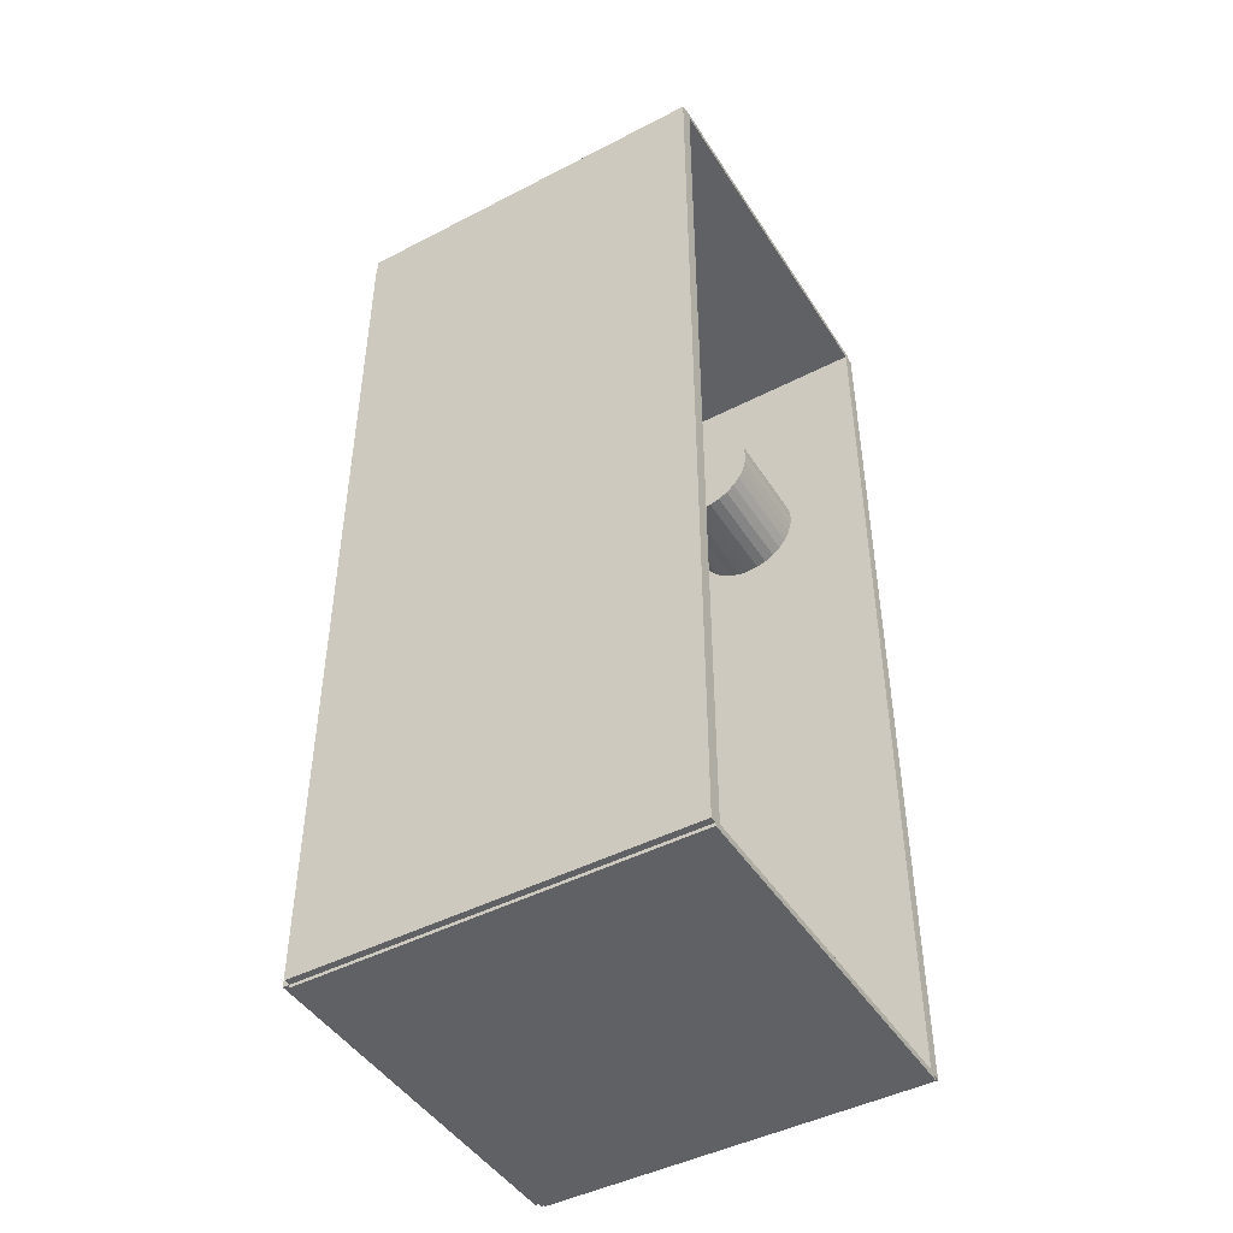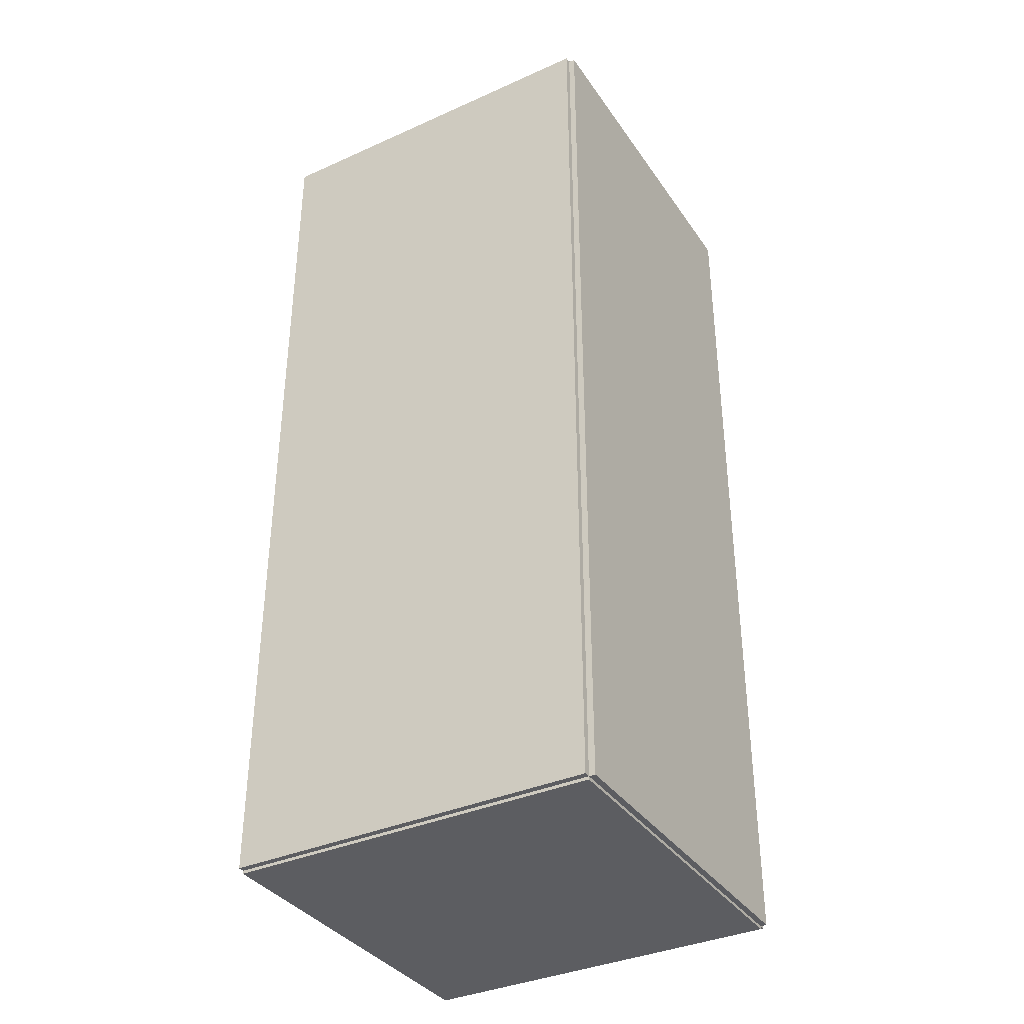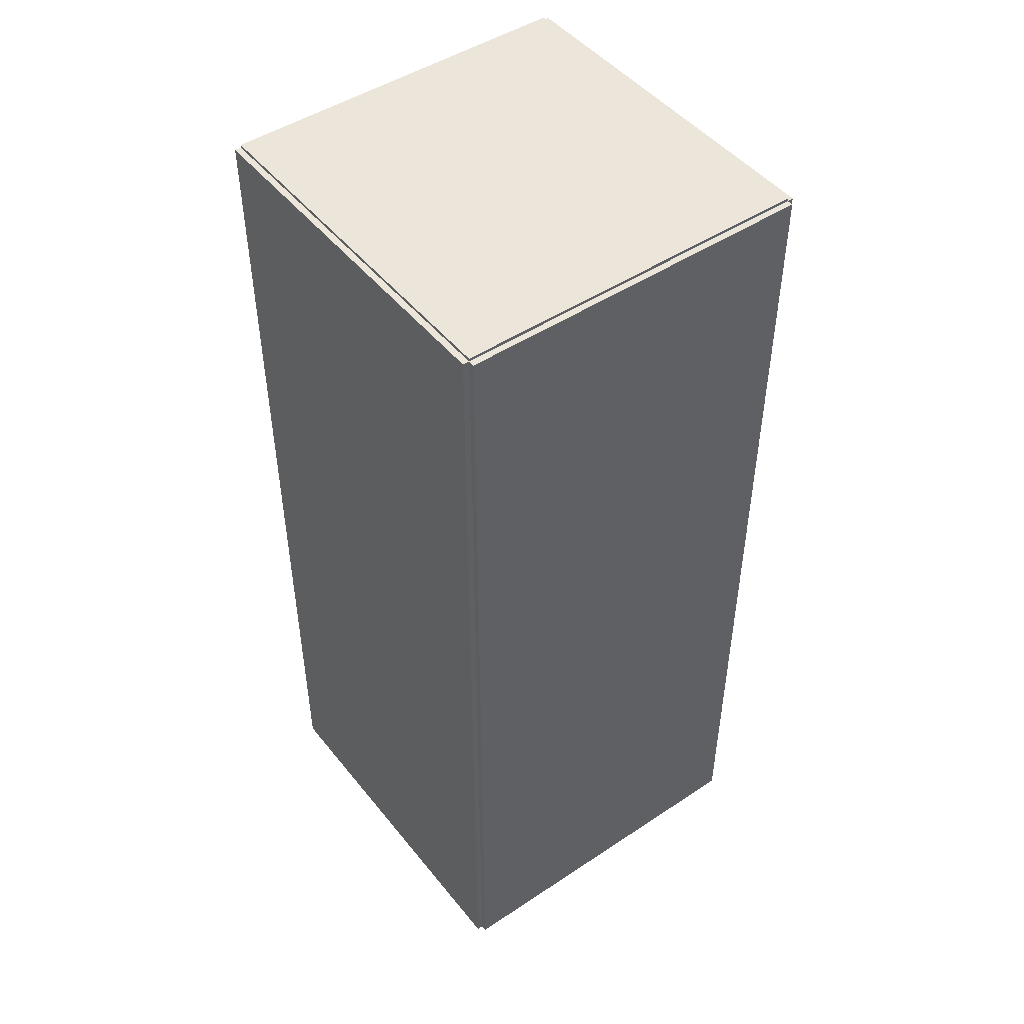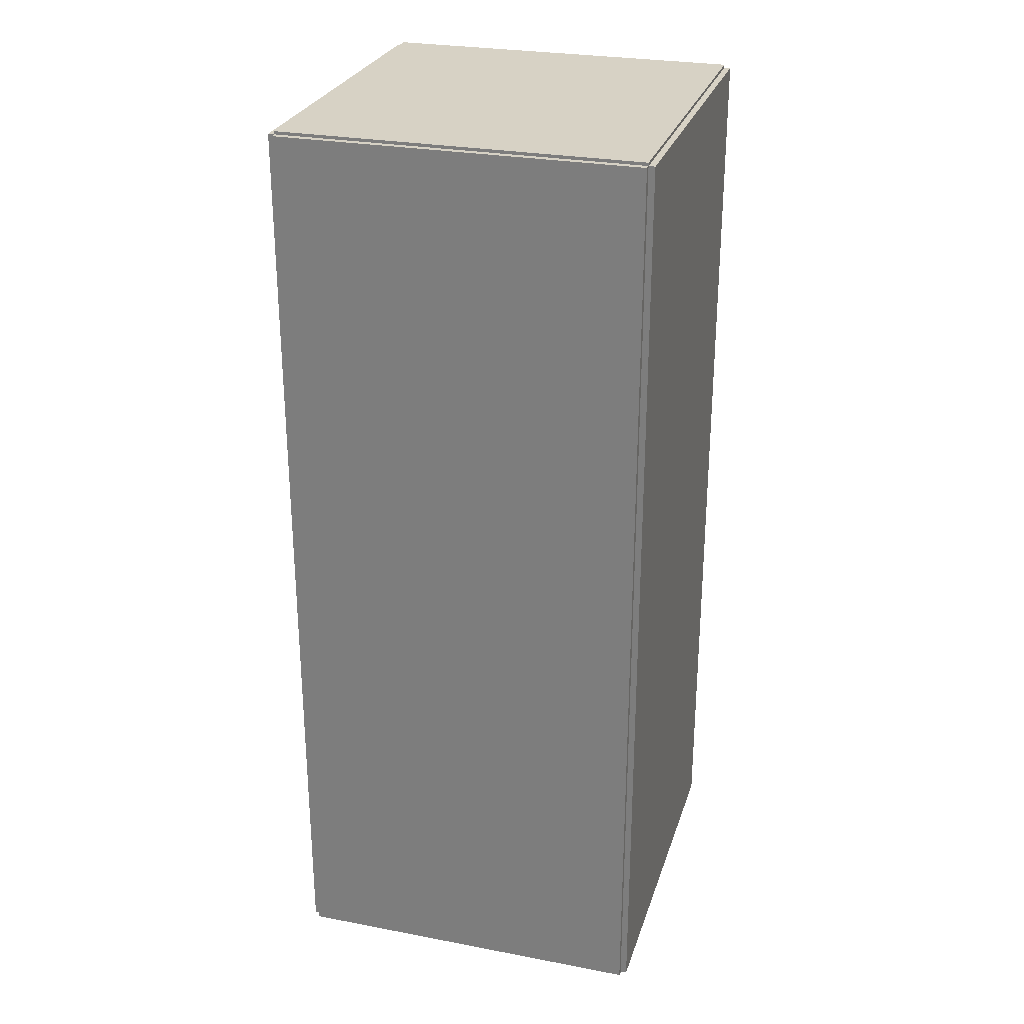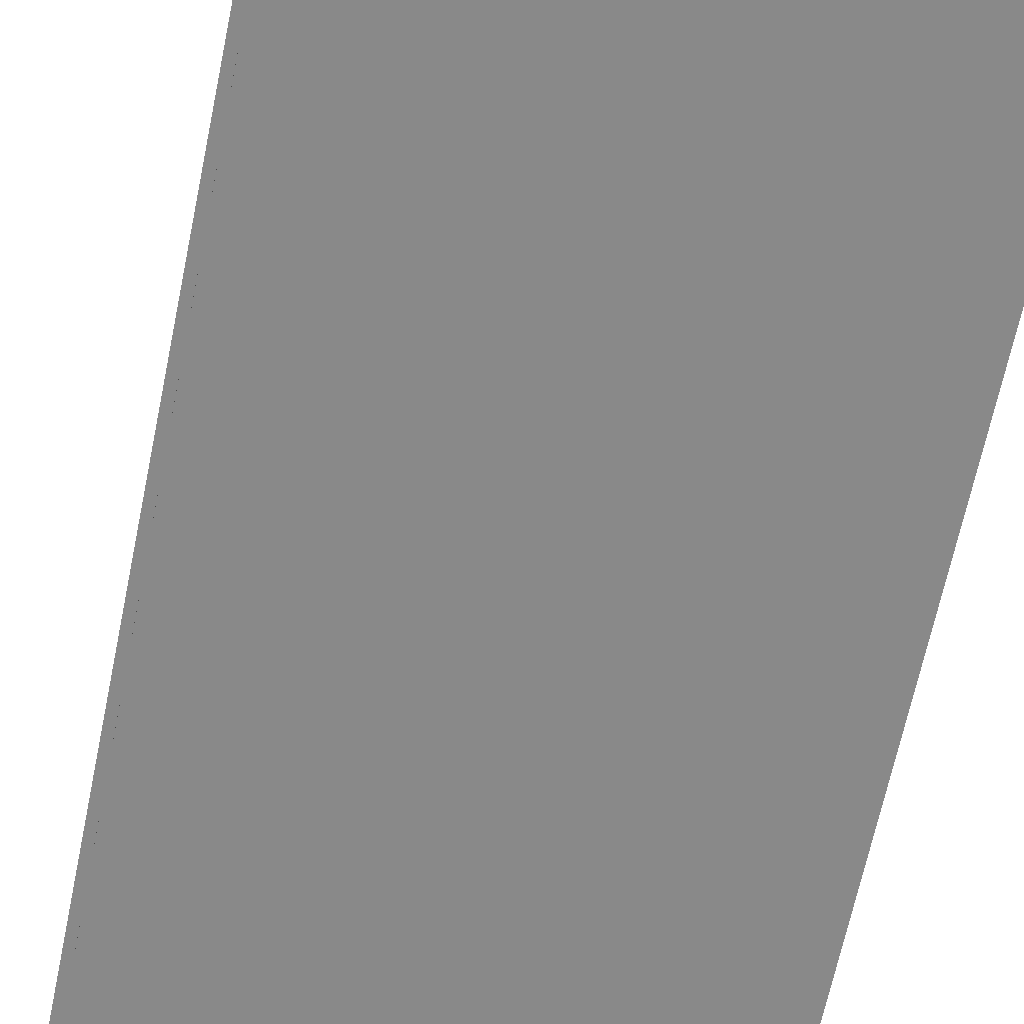
<metadata>
{"format":"obj","ext":"obj","renderer":"f3d","projection":"perspective","resolution":1024,"background":"white","views":[{"elev":-45.8,"azim":30.7,"up":"+Y"},{"elev":-36.4,"azim":-149.8,"up":"+Y"},{"elev":47.6,"azim":-126.7,"up":"+Y"},{"elev":27.4,"azim":-73.7,"up":"+Y"},{"elev":-63.1,"azim":-11.4,"up":"+Z"}]}
</metadata>
<code>
v -0.09606 -0.2418 -0.003273
v -0.09606 -0.2418 0.003273
v -0.09606 0.2418 -0.003273
v -0.09606 0.2418 0.003273
v 0.09606 -0.2418 -0.003273
v 0.09606 -0.2418 0.003273
v 0.09606 0.2418 -0.003273
v 0.09606 0.2418 0.003273
v -0.09279 -0.2418 0
v -0.09934 -0.2418 0
v -0.09279 0.2418 0
v -0.09934 0.2418 0
v -0.09279 -0.2418 0.1875
v -0.09934 -0.2418 0.1875
v -0.09279 0.2418 0.1875
v -0.09934 0.2418 0.1875
v -0.09606 0.2402 0.1875
v -0.09606 0.2434 0.1875
v -0.09606 0.2402 0
v -0.09606 0.2434 0
v 0.09606 0.2402 0.1875
v 0.09606 0.2434 0.1875
v 0.09606 0.2402 0
v 0.09606 0.2434 0
v -0.09606 -0.2402 0
v -0.09606 -0.2434 0
v -0.09606 -0.2402 0.1875
v -0.09606 -0.2434 0.1875
v 0.09606 -0.2402 0
v 0.09606 -0.2434 0
v 0.09606 -0.2402 0.1875
v 0.09606 -0.2434 0.1875
v -0.09606 -0.2418 0.1842
v -0.09606 -0.2418 0.1908
v -0.09606 0.2418 0.1842
v -0.09606 0.2418 0.1908
v 0.09606 -0.2418 0.1842
v 0.09606 -0.2418 0.1908
v 0.09606 0.2418 0.1842
v 0.09606 0.2418 0.1908
v 0.02808 0.123 0.006547
v 0.05514 0.123 0.006547
v 0.05514 0.123 0.05762
v 0.02808 0.123 0.05762
v 0.05462 0.1283 0.006547
v 0.05462 0.1283 0.05762
v 0.05308 0.1333 0.006547
v 0.05308 0.1333 0.05762
v 0.05058 0.138 0.006547
v 0.05058 0.138 0.05762
v 0.04721 0.1421 0.006547
v 0.04721 0.1421 0.05762
v 0.04311 0.1455 0.006547
v 0.04311 0.1455 0.05762
v 0.03844 0.148 0.006547
v 0.03844 0.148 0.05762
v 0.03336 0.1495 0.006547
v 0.03336 0.1495 0.05762
v 0.02808 0.15 0.006547
v 0.02808 0.15 0.05762
v 0.02281 0.1495 0.006547
v 0.02281 0.1495 0.05762
v 0.01773 0.148 0.006547
v 0.01773 0.148 0.05762
v 0.01306 0.1455 0.006547
v 0.01306 0.1455 0.05762
v 0.008956 0.1421 0.006547
v 0.008956 0.1421 0.05762
v 0.005592 0.138 0.006547
v 0.005592 0.138 0.05762
v 0.003092 0.1333 0.006547
v 0.003092 0.1333 0.05762
v 0.001553 0.1283 0.006547
v 0.001553 0.1283 0.05762
v 0.001033 0.123 0.006547
v 0.001033 0.123 0.05762
v 0.001553 0.1177 0.006547
v 0.001553 0.1177 0.05762
v 0.003092 0.1126 0.006547
v 0.003092 0.1126 0.05762
v 0.005592 0.108 0.006547
v 0.005592 0.108 0.05762
v 0.008956 0.1039 0.006547
v 0.008956 0.1039 0.05762
v 0.01306 0.1005 0.006547
v 0.01306 0.1005 0.05762
v 0.01773 0.098 0.006547
v 0.01773 0.098 0.05762
v 0.02281 0.09646 0.006547
v 0.02281 0.09646 0.05762
v 0.02808 0.09594 0.006547
v 0.02808 0.09594 0.05762
v 0.03336 0.09646 0.006547
v 0.03336 0.09646 0.05762
v 0.03844 0.098 0.006547
v 0.03844 0.098 0.05762
v 0.04311 0.1005 0.006547
v 0.04311 0.1005 0.05762
v 0.04721 0.1039 0.006547
v 0.04721 0.1039 0.05762
v 0.05058 0.108 0.006547
v 0.05058 0.108 0.05762
v 0.05308 0.1126 0.006547
v 0.05308 0.1126 0.05762
v 0.05462 0.1177 0.006547
v 0.05462 0.1177 0.05762
v -0.02686 0.01504 0.006547
v 0.002471 0.01504 0.006547
v 0.002471 0.01504 0.05941
v -0.02686 0.01504 0.05941
v 0.001907 0.02076 0.006547
v 0.001907 0.02076 0.05941
v 0.0002377 0.02627 0.006547
v 0.0002377 0.02627 0.05941
v -0.002473 0.03134 0.006547
v -0.002473 0.03134 0.05941
v -0.006121 0.03578 0.006547
v -0.006121 0.03578 0.05941
v -0.01057 0.03943 0.006547
v -0.01057 0.03943 0.05941
v -0.01564 0.04214 0.006547
v -0.01564 0.04214 0.05941
v -0.02114 0.04381 0.006547
v -0.02114 0.04381 0.05941
v -0.02686 0.04438 0.006547
v -0.02686 0.04438 0.05941
v -0.03259 0.04381 0.006547
v -0.03259 0.04381 0.05941
v -0.03809 0.04214 0.006547
v -0.03809 0.04214 0.05941
v -0.04316 0.03943 0.006547
v -0.04316 0.03943 0.05941
v -0.04761 0.03578 0.006547
v -0.04761 0.03578 0.05941
v -0.05126 0.03134 0.006547
v -0.05126 0.03134 0.05941
v -0.05397 0.02627 0.006547
v -0.05397 0.02627 0.05941
v -0.05564 0.02076 0.006547
v -0.05564 0.02076 0.05941
v -0.0562 0.01504 0.006547
v -0.0562 0.01504 0.05941
v -0.05564 0.009317 0.006547
v -0.05564 0.009317 0.05941
v -0.05397 0.003814 0.006547
v -0.05397 0.003814 0.05941
v -0.05126 -0.001258 0.006547
v -0.05126 -0.001258 0.05941
v -0.04761 -0.005703 0.006547
v -0.04761 -0.005703 0.05941
v -0.04316 -0.009352 0.006547
v -0.04316 -0.009352 0.05941
v -0.03809 -0.01206 0.006547
v -0.03809 -0.01206 0.05941
v -0.03259 -0.01373 0.006547
v -0.03259 -0.01373 0.05941
v -0.02686 -0.0143 0.006547
v -0.02686 -0.0143 0.05941
v -0.02114 -0.01373 0.006547
v -0.02114 -0.01373 0.05941
v -0.01564 -0.01206 0.006547
v -0.01564 -0.01206 0.05941
v -0.01057 -0.009352 0.006547
v -0.01057 -0.009352 0.05941
v -0.006121 -0.005703 0.006547
v -0.006121 -0.005703 0.05941
v -0.002473 -0.001258 0.006547
v -0.002473 -0.001258 0.05941
v 0.0002377 0.003814 0.006547
v 0.0002377 0.003814 0.05941
v 0.001907 0.009317 0.006547
v 0.001907 0.009317 0.05941
v -0.01798 -0.1083 0.006547
v 0.007983 -0.1083 0.006547
v 0.007983 -0.1083 0.0874
v -0.01798 -0.1083 0.0874
v 0.007484 -0.1033 0.006547
v 0.007484 -0.1033 0.0874
v 0.006007 -0.09838 0.006547
v 0.006007 -0.09838 0.0874
v 0.003607 -0.09389 0.006547
v 0.003607 -0.09389 0.0874
v 0.0003781 -0.08996 0.006547
v 0.0003781 -0.08996 0.0874
v -0.003557 -0.08673 0.006547
v -0.003557 -0.08673 0.0874
v -0.008046 -0.08433 0.006547
v -0.008046 -0.08433 0.0874
v -0.01292 -0.08285 0.006547
v -0.01292 -0.08285 0.0874
v -0.01798 -0.08235 0.006547
v -0.01798 -0.08235 0.0874
v -0.02305 -0.08285 0.006547
v -0.02305 -0.08285 0.0874
v -0.02792 -0.08433 0.006547
v -0.02792 -0.08433 0.0874
v -0.03241 -0.08673 0.006547
v -0.03241 -0.08673 0.0874
v -0.03634 -0.08996 0.006547
v -0.03634 -0.08996 0.0874
v -0.03957 -0.09389 0.006547
v -0.03957 -0.09389 0.0874
v -0.04197 -0.09838 0.006547
v -0.04197 -0.09838 0.0874
v -0.04345 -0.1033 0.006547
v -0.04345 -0.1033 0.0874
v -0.04395 -0.1083 0.006547
v -0.04395 -0.1083 0.0874
v -0.04345 -0.1134 0.006547
v -0.04345 -0.1134 0.0874
v -0.04197 -0.1183 0.006547
v -0.04197 -0.1183 0.0874
v -0.03957 -0.1227 0.006547
v -0.03957 -0.1227 0.0874
v -0.03634 -0.1267 0.006547
v -0.03634 -0.1267 0.0874
v -0.03241 -0.1299 0.006547
v -0.03241 -0.1299 0.0874
v -0.02792 -0.1323 0.006547
v -0.02792 -0.1323 0.0874
v -0.02305 -0.1338 0.006547
v -0.02305 -0.1338 0.0874
v -0.01798 -0.1343 0.006547
v -0.01798 -0.1343 0.0874
v -0.01292 -0.1338 0.006547
v -0.01292 -0.1338 0.0874
v -0.008046 -0.1323 0.006547
v -0.008046 -0.1323 0.0874
v -0.003557 -0.1299 0.006547
v -0.003557 -0.1299 0.0874
v 0.0003781 -0.1267 0.006547
v 0.0003781 -0.1267 0.0874
v 0.003607 -0.1227 0.006547
v 0.003607 -0.1227 0.0874
v 0.006007 -0.1183 0.006547
v 0.006007 -0.1183 0.0874
v 0.007484 -0.1134 0.006547
v 0.007484 -0.1134 0.0874
f 2 4 1
f 5 2 1
f 1 4 3
f 3 5 1
f 2 8 4
f 6 2 5
f 6 8 2
f 4 8 3
f 7 5 3
f 3 8 7
f 7 6 5
f 8 6 7
f 10 12 9
f 13 10 9
f 9 12 11
f 11 13 9
f 10 16 12
f 14 10 13
f 14 16 10
f 12 16 11
f 15 13 11
f 11 16 15
f 15 14 13
f 16 14 15
f 18 20 17
f 21 18 17
f 17 20 19
f 19 21 17
f 18 24 20
f 22 18 21
f 22 24 18
f 20 24 19
f 23 21 19
f 19 24 23
f 23 22 21
f 24 22 23
f 26 28 25
f 29 26 25
f 25 28 27
f 27 29 25
f 26 32 28
f 30 26 29
f 30 32 26
f 28 32 27
f 31 29 27
f 27 32 31
f 31 30 29
f 32 30 31
f 34 36 33
f 37 34 33
f 33 36 35
f 35 37 33
f 34 40 36
f 38 34 37
f 38 40 34
f 36 40 35
f 39 37 35
f 35 40 39
f 39 38 37
f 40 38 39
f 42 41 45
f 42 45 43
f 43 45 46
f 43 46 44
f 45 41 47
f 45 47 46
f 46 47 48
f 46 48 44
f 47 41 49
f 47 49 48
f 48 49 50
f 48 50 44
f 49 41 51
f 49 51 50
f 50 51 52
f 50 52 44
f 51 41 53
f 51 53 52
f 52 53 54
f 52 54 44
f 53 41 55
f 53 55 54
f 54 55 56
f 54 56 44
f 55 41 57
f 55 57 56
f 56 57 58
f 56 58 44
f 57 41 59
f 57 59 58
f 58 59 60
f 58 60 44
f 59 41 61
f 59 61 60
f 60 61 62
f 60 62 44
f 61 41 63
f 61 63 62
f 62 63 64
f 62 64 44
f 63 41 65
f 63 65 64
f 64 65 66
f 64 66 44
f 65 41 67
f 65 67 66
f 66 67 68
f 66 68 44
f 67 41 69
f 67 69 68
f 68 69 70
f 68 70 44
f 69 41 71
f 69 71 70
f 70 71 72
f 70 72 44
f 71 41 73
f 71 73 72
f 72 73 74
f 72 74 44
f 73 41 75
f 73 75 74
f 74 75 76
f 74 76 44
f 75 41 77
f 75 77 76
f 76 77 78
f 76 78 44
f 77 41 79
f 77 79 78
f 78 79 80
f 78 80 44
f 79 41 81
f 79 81 80
f 80 81 82
f 80 82 44
f 81 41 83
f 81 83 82
f 82 83 84
f 82 84 44
f 83 41 85
f 83 85 84
f 84 85 86
f 84 86 44
f 85 41 87
f 85 87 86
f 86 87 88
f 86 88 44
f 87 41 89
f 87 89 88
f 88 89 90
f 88 90 44
f 89 41 91
f 89 91 90
f 90 91 92
f 90 92 44
f 91 41 93
f 91 93 92
f 92 93 94
f 92 94 44
f 93 41 95
f 93 95 94
f 94 95 96
f 94 96 44
f 95 41 97
f 95 97 96
f 96 97 98
f 96 98 44
f 97 41 99
f 97 99 98
f 98 99 100
f 98 100 44
f 99 41 101
f 99 101 100
f 100 101 102
f 100 102 44
f 101 41 103
f 101 103 102
f 102 103 104
f 102 104 44
f 103 41 105
f 103 105 104
f 104 105 106
f 104 106 44
f 105 41 42
f 105 42 106
f 106 42 43
f 106 43 44
f 108 107 111
f 108 111 109
f 109 111 112
f 109 112 110
f 111 107 113
f 111 113 112
f 112 113 114
f 112 114 110
f 113 107 115
f 113 115 114
f 114 115 116
f 114 116 110
f 115 107 117
f 115 117 116
f 116 117 118
f 116 118 110
f 117 107 119
f 117 119 118
f 118 119 120
f 118 120 110
f 119 107 121
f 119 121 120
f 120 121 122
f 120 122 110
f 121 107 123
f 121 123 122
f 122 123 124
f 122 124 110
f 123 107 125
f 123 125 124
f 124 125 126
f 124 126 110
f 125 107 127
f 125 127 126
f 126 127 128
f 126 128 110
f 127 107 129
f 127 129 128
f 128 129 130
f 128 130 110
f 129 107 131
f 129 131 130
f 130 131 132
f 130 132 110
f 131 107 133
f 131 133 132
f 132 133 134
f 132 134 110
f 133 107 135
f 133 135 134
f 134 135 136
f 134 136 110
f 135 107 137
f 135 137 136
f 136 137 138
f 136 138 110
f 137 107 139
f 137 139 138
f 138 139 140
f 138 140 110
f 139 107 141
f 139 141 140
f 140 141 142
f 140 142 110
f 141 107 143
f 141 143 142
f 142 143 144
f 142 144 110
f 143 107 145
f 143 145 144
f 144 145 146
f 144 146 110
f 145 107 147
f 145 147 146
f 146 147 148
f 146 148 110
f 147 107 149
f 147 149 148
f 148 149 150
f 148 150 110
f 149 107 151
f 149 151 150
f 150 151 152
f 150 152 110
f 151 107 153
f 151 153 152
f 152 153 154
f 152 154 110
f 153 107 155
f 153 155 154
f 154 155 156
f 154 156 110
f 155 107 157
f 155 157 156
f 156 157 158
f 156 158 110
f 157 107 159
f 157 159 158
f 158 159 160
f 158 160 110
f 159 107 161
f 159 161 160
f 160 161 162
f 160 162 110
f 161 107 163
f 161 163 162
f 162 163 164
f 162 164 110
f 163 107 165
f 163 165 164
f 164 165 166
f 164 166 110
f 165 107 167
f 165 167 166
f 166 167 168
f 166 168 110
f 167 107 169
f 167 169 168
f 168 169 170
f 168 170 110
f 169 107 171
f 169 171 170
f 170 171 172
f 170 172 110
f 171 107 108
f 171 108 172
f 172 108 109
f 172 109 110
f 174 173 177
f 174 177 175
f 175 177 178
f 175 178 176
f 177 173 179
f 177 179 178
f 178 179 180
f 178 180 176
f 179 173 181
f 179 181 180
f 180 181 182
f 180 182 176
f 181 173 183
f 181 183 182
f 182 183 184
f 182 184 176
f 183 173 185
f 183 185 184
f 184 185 186
f 184 186 176
f 185 173 187
f 185 187 186
f 186 187 188
f 186 188 176
f 187 173 189
f 187 189 188
f 188 189 190
f 188 190 176
f 189 173 191
f 189 191 190
f 190 191 192
f 190 192 176
f 191 173 193
f 191 193 192
f 192 193 194
f 192 194 176
f 193 173 195
f 193 195 194
f 194 195 196
f 194 196 176
f 195 173 197
f 195 197 196
f 196 197 198
f 196 198 176
f 197 173 199
f 197 199 198
f 198 199 200
f 198 200 176
f 199 173 201
f 199 201 200
f 200 201 202
f 200 202 176
f 201 173 203
f 201 203 202
f 202 203 204
f 202 204 176
f 203 173 205
f 203 205 204
f 204 205 206
f 204 206 176
f 205 173 207
f 205 207 206
f 206 207 208
f 206 208 176
f 207 173 209
f 207 209 208
f 208 209 210
f 208 210 176
f 209 173 211
f 209 211 210
f 210 211 212
f 210 212 176
f 211 173 213
f 211 213 212
f 212 213 214
f 212 214 176
f 213 173 215
f 213 215 214
f 214 215 216
f 214 216 176
f 215 173 217
f 215 217 216
f 216 217 218
f 216 218 176
f 217 173 219
f 217 219 218
f 218 219 220
f 218 220 176
f 219 173 221
f 219 221 220
f 220 221 222
f 220 222 176
f 221 173 223
f 221 223 222
f 222 223 224
f 222 224 176
f 223 173 225
f 223 225 224
f 224 225 226
f 224 226 176
f 225 173 227
f 225 227 226
f 226 227 228
f 226 228 176
f 227 173 229
f 227 229 228
f 228 229 230
f 228 230 176
f 229 173 231
f 229 231 230
f 230 231 232
f 230 232 176
f 231 173 233
f 231 233 232
f 232 233 234
f 232 234 176
f 233 173 235
f 233 235 234
f 234 235 236
f 234 236 176
f 235 173 237
f 235 237 236
f 236 237 238
f 236 238 176
f 237 173 174
f 237 174 238
f 238 174 175
f 238 175 176

</code>
